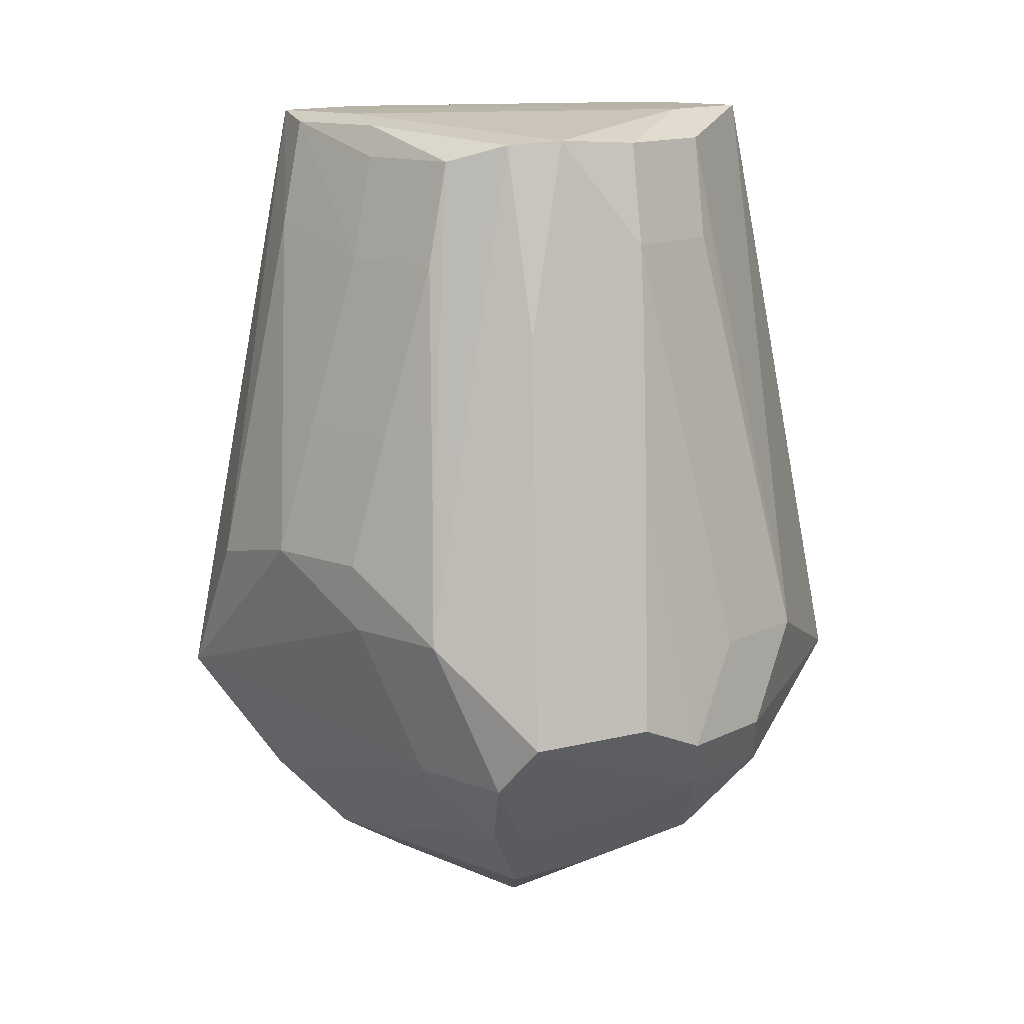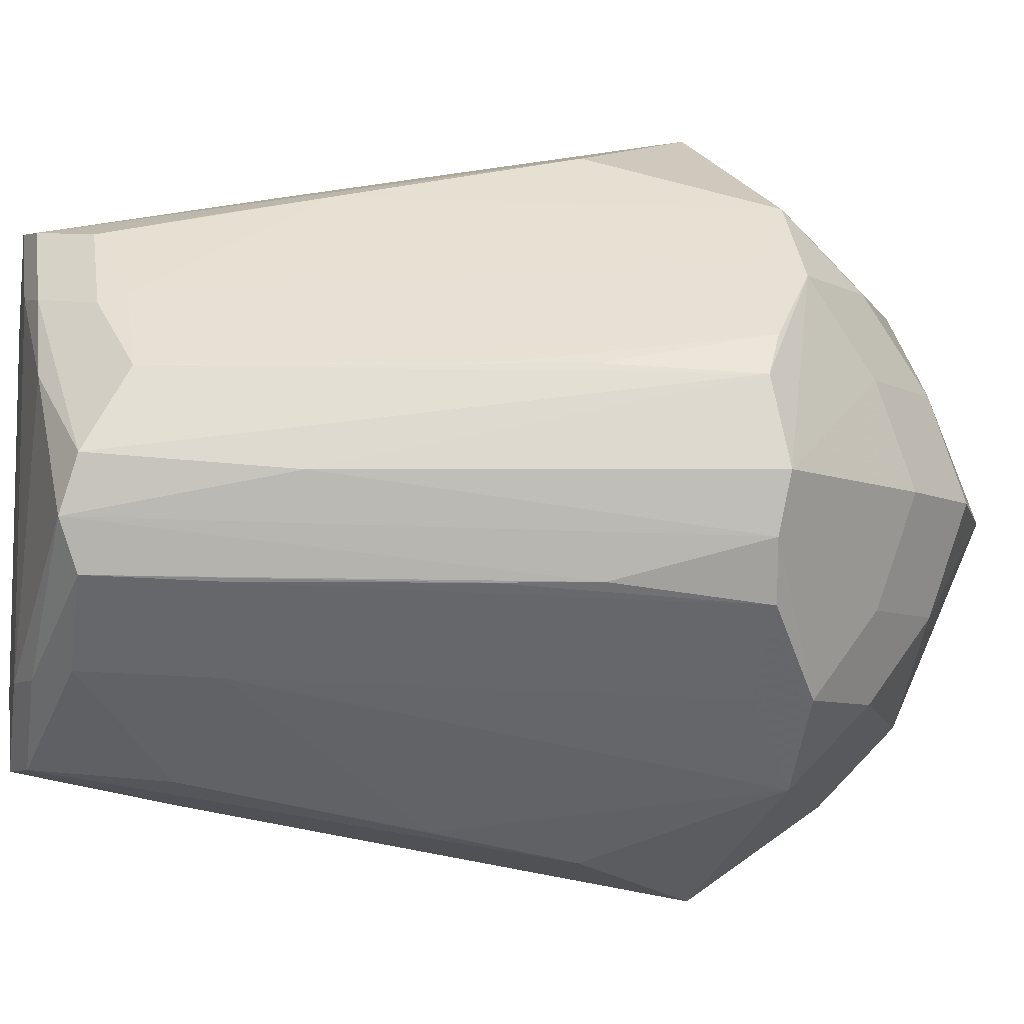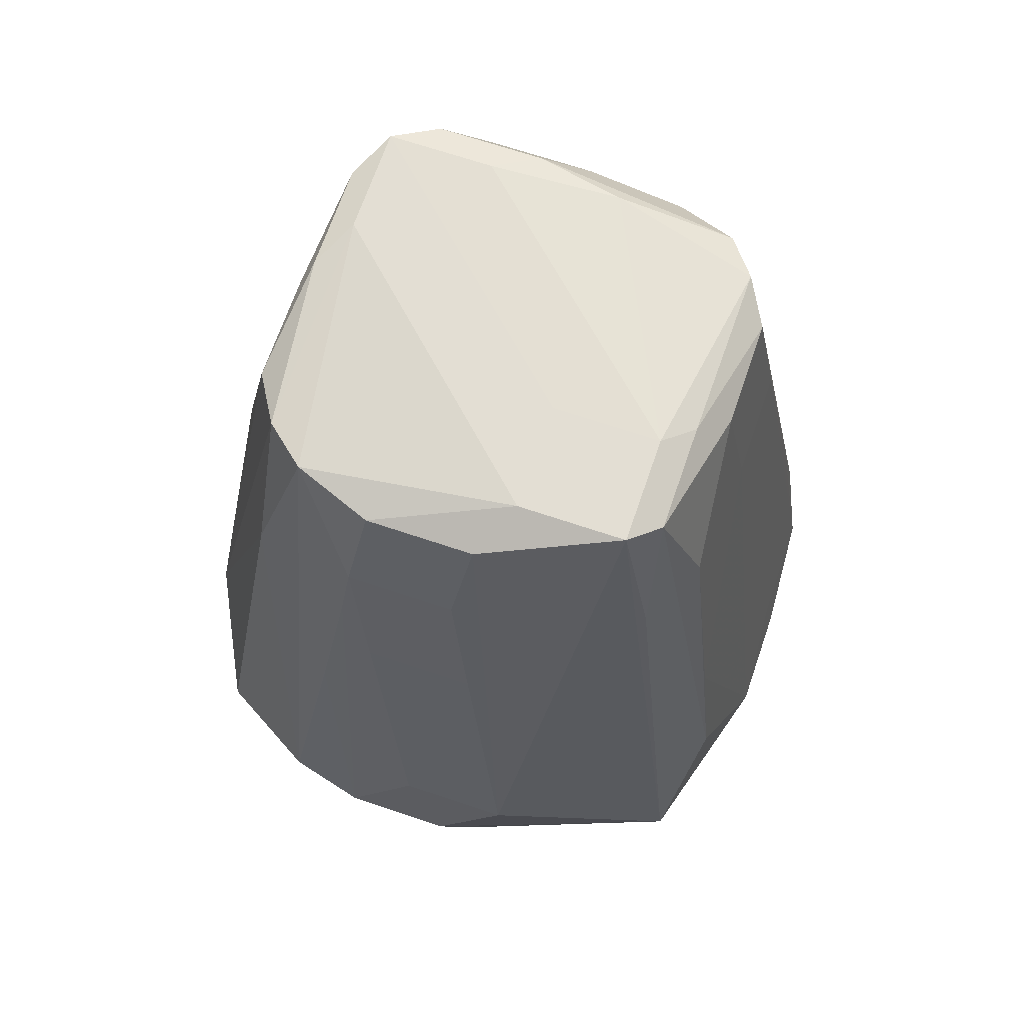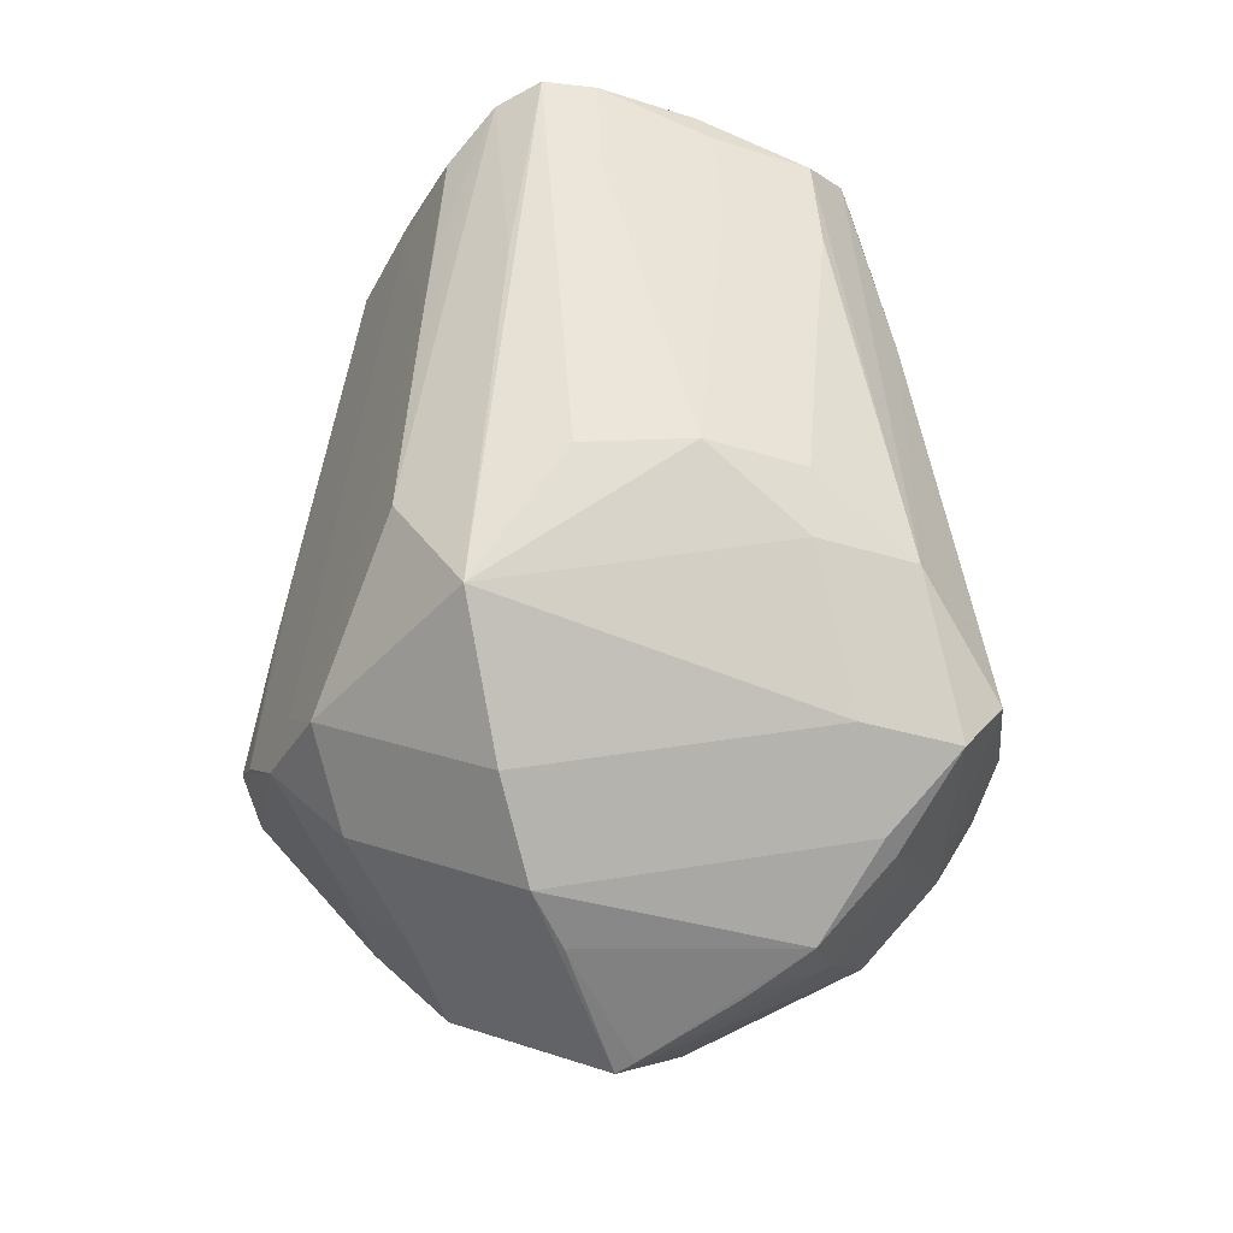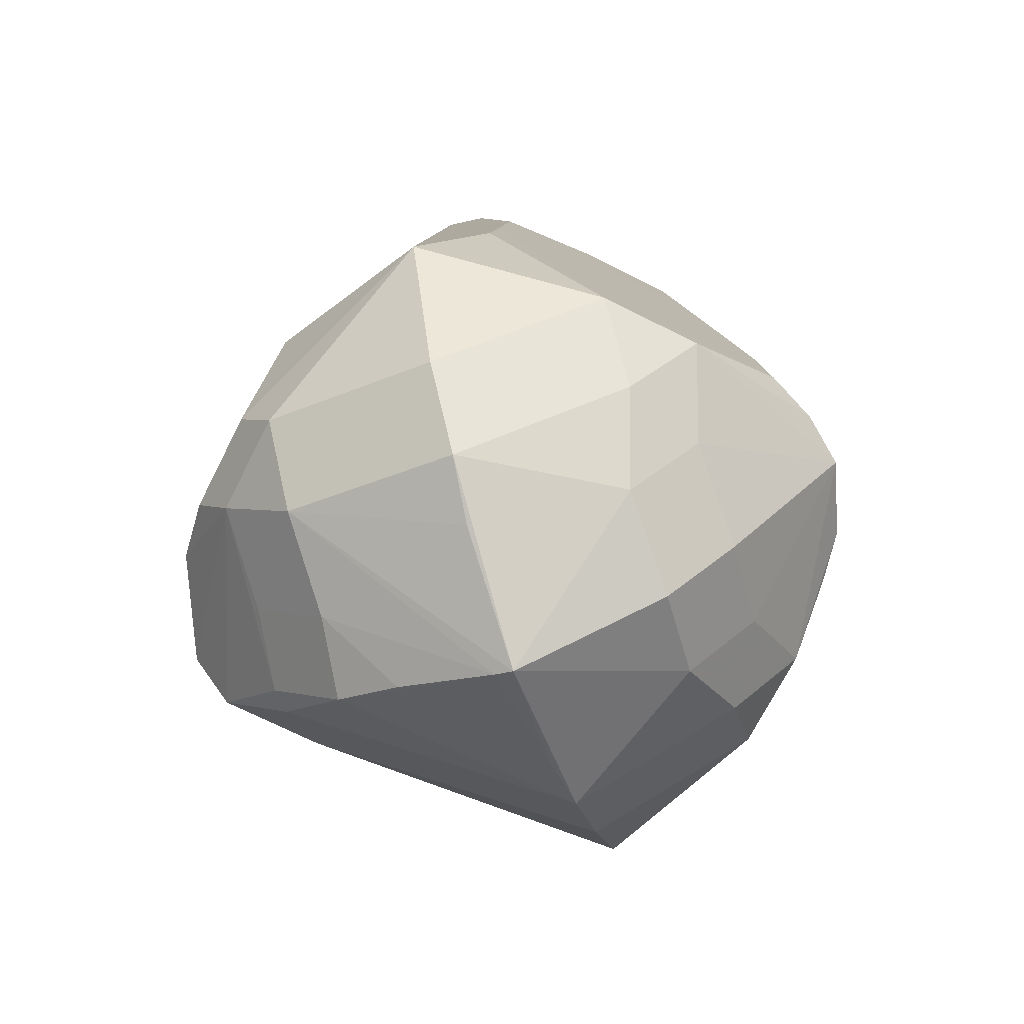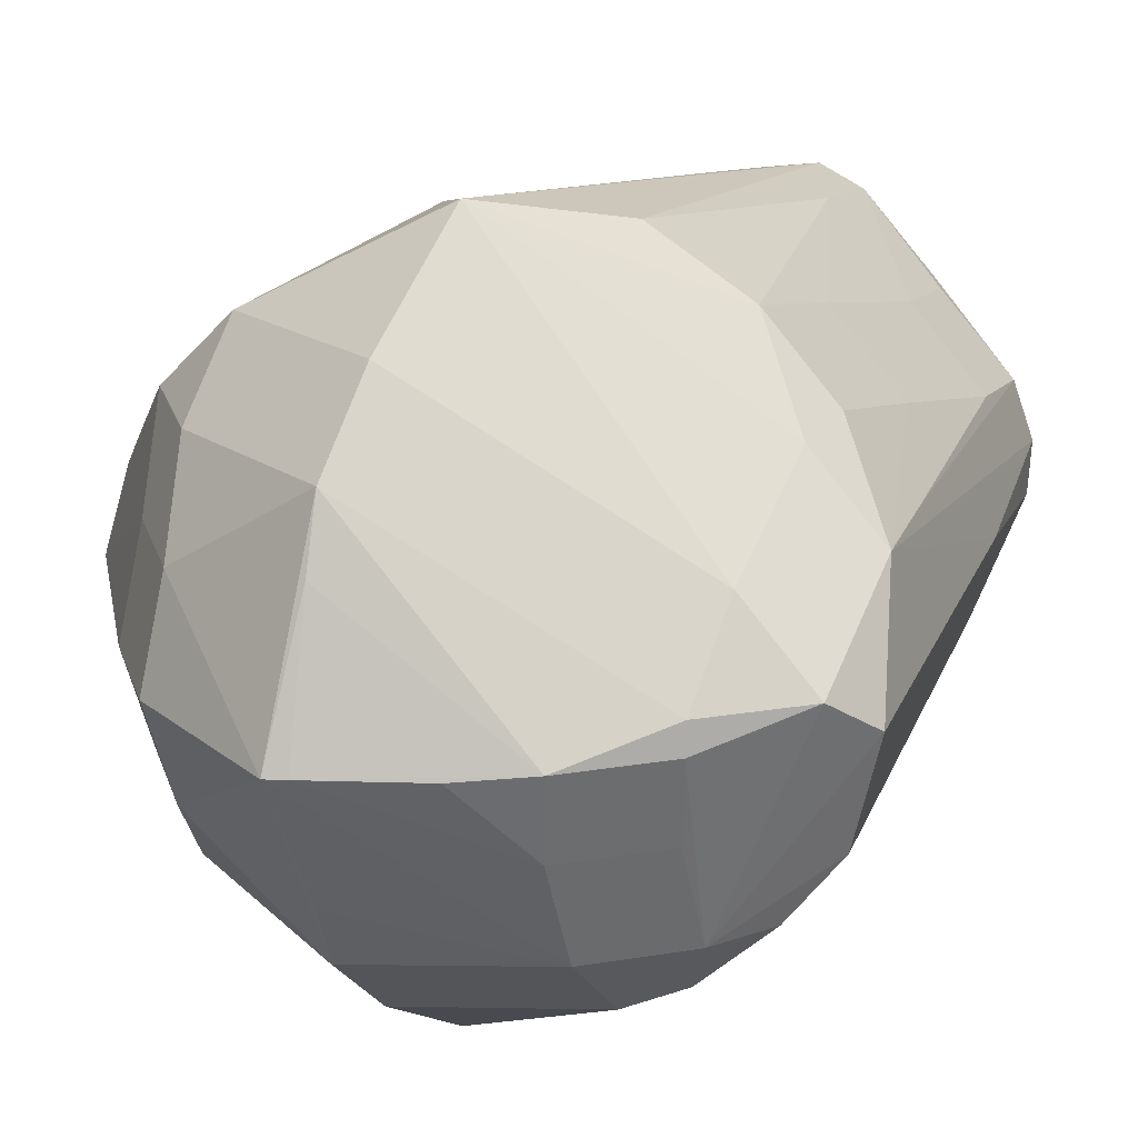
<metadata>
{"format":"obj","ext":"obj","renderer":"f3d","projection":"perspective","resolution":1024,"background":"white","views":[{"elev":13.0,"azim":-94.0,"up":"+Z"},{"elev":-6.4,"azim":78.5,"up":"+Y"},{"elev":67.3,"azim":-26.2,"up":"+Z"},{"elev":-30.3,"azim":-160.1,"up":"+Z"},{"elev":-70.3,"azim":18.2,"up":"+Z"},{"elev":22.2,"azim":-151.0,"up":"+Y"}]}
</metadata>
<code>
v -0.02377 -0.00691 -0.0006604
v -0.01665 -0.00691 -0.007788
v 0.01071 -0.01574 0.06791
v 0.00358 -0.02287 0.06791
v 0.02975 0.01162 0.01004
v 0.02262 0.01875 0.01004
v -0.007387 0.02803 0.03634
v 0.007865 -0.02806 0.03445
v 0.02297 -0.00359 0.06653
v -0.03153 -0.01073 0.01103
v -0.02656 -0.01094 0.03543
v 0.02397 -0.008594 0.05295
v 0.01685 -0.01572 0.05295
v 0.03313 -0.005089 0.01129
v -0.02325 0.01426 0.03844
v -0.01612 0.02139 0.03844
v 0.0295 0.008783 0.02489
v 0.0308 -0.01029 0.01078
v 0.02367 -0.01742 0.01078
v 0.0004975 -0.02584 -0.002031
v 0.0004975 -0.01871 -0.009159
v -0.02755 -0.01631 0.008109
v -0.02042 -0.02344 0.008109
v 0.008455 0.02793 0.03371
v 0.02439 0.008818 0.05041
v 0.0157 0.01473 0.06337
v 0.008569 0.02186 0.06337
v -0.02479 0.001002 -0.00235
v -0.01766 0.001002 -0.009478
v 0.02743 7.64e-06 0.04773
v 0.02803 0.00884 0.03223
v 0.001051 -0.02583 0.05493
v -0.01962 -0.01015 0.0667
v -0.01249 -0.01728 0.0667
v 0.0107 0.01571 0.06798
v 0.003567 0.02283 0.06798
v 0.02466 0.01747 0.005973
v 0.01753 0.0246 0.005973
v 0.01753 0.01747 -0.001155
v 0.02195 0.009343 -0.0006752
v 0.01483 0.009343 -0.007803
v -0.001683 8.863e-05 -0.0169
v -0.02324 0.009707 0.05534
v -0.01611 0.01684 0.05534
v -0.02235 -0.0181 0.02623
v -0.01522 -0.02523 0.02623
v -0.02331 0.01748 0.02594
v -0.01618 0.02461 0.02594
v 0.02968 -0.008574 0.02433
v -0.0272 0.0001252 0.04878
v -0.02822 0.009739 0.03036
v -0.0219 0.008013 0.06514
v -0.01477 0.01514 0.06514
v 0.02789 -0.008626 0.03329
v -0.02293 -0.002934 0.06715
v -0.0001198 -0.01272 -0.01183
v 0.02386 0.001403 0.0651
v 0.008404 0.02434 0.05167
v 0.0225 0.008602 0.06087
v 0.01537 0.01573 0.06087
v 0.01537 0.008602 0.068
v -0.02234 -0.01387 0.04404
v -0.01521 -0.02099 0.04404
v -0.007368 -0.01582 0.06923
v 0.006888 -0.01582 0.06923
v -0.0002399 -0.02295 0.06923
v -0.0002399 -0.008695 0.06923
v -0.03174 0.0037 0.005233
v -0.02461 0.01083 0.005233
v -0.02461 0.0037 -0.001895
v 0.0001152 0.03446 0.01002
v 0.0004387 0.02582 -0.00205
v 0.0004387 0.01869 -0.009178
v -9.149e-05 0.02758 0.04713
v 0.007633 -0.02391 0.05599
v -0.03431 6.793e-05 0.01013
v 0.03428 0.0001115 0.01046
v 0.02197 -0.009839 -0.0004915
v 0.01484 -0.009839 -0.00762
v 0.0001655 1.845e-05 -0.01763
v -0.02331 0.00225 0.06678
v -0.0001966 0.01279 -0.01183
v -0.02235 -0.02023 0.01721
v -0.01522 -0.02736 0.01721
v 0.02195 -0.008057 0.06488
v 0.01483 -0.01519 0.06488
v -0.01315 0.01496 0.06806
v -0.006023 0.02209 0.06806
v -0.03033 0.009841 0.01946
v -0.0232 0.01697 0.01946
v 0.008492 0.026 0.04324
v 0.02233 4.022e-05 -0.003909
v 0.0152 4.022e-05 -0.01104
v 0.007718 -0.03069 0.0216
v -0.02394 -0.01669 0.003021
v -0.01681 -0.02382 0.003021
v -0.01681 -0.01669 -0.004107
v 0.03239 0.007921 0.01164
v -0.007164 0.02386 0.05801
v -0.008401 0.01649 0.06894
v 0.005855 0.01649 0.06894
v -0.001273 0.02362 0.06894
v 0.001185 -0.03411 0.01034
v -0.0113 0.0002696 -0.01259
v 0.0246 -0.01745 0.005909
v 0.01747 -0.02458 0.005909
v 0.01747 -0.01745 -0.001219
v -0.02345 -0.01091 0.05097
v 0.008411 0.03041 0.02132
v -0.02227 -0.01075 0.05711
v -0.01514 -0.01787 0.05711
v -0.007309 0.03056 0.02383
f 71 48 112
f 89 68 76
f 70 73 29
f 38 37 39
f 80 93 79
f 40 37 77
f 41 73 39
f 41 93 80
f 80 73 41
f 70 68 69
f 64 100 55
f 55 100 81
f 81 100 87
f 52 89 81
f 81 87 52
f 71 112 102
f 102 99 88
f 112 99 102
f 75 4 94
f 86 4 75
f 75 13 86
f 94 4 32
f 9 65 3
f 82 73 80
f 82 29 73
f 103 106 94
f 94 32 103
f 71 38 72
f 72 69 71
f 109 38 71
f 77 37 98
f 98 30 77
f 59 98 17
f 92 40 77
f 90 48 71
f 71 69 90
f 9 3 85
f 9 85 49
f 19 13 106
f 7 112 48
f 48 99 7
f 7 99 112
f 16 99 48
f 33 55 110
f 64 55 33
f 50 55 81
f 50 89 76
f 81 89 50
f 71 102 74
f 74 102 36
f 74 109 71
f 36 109 74
f 106 13 8
f 13 75 8
f 94 106 8
f 8 75 94
f 66 32 4
f 66 103 32
f 42 82 80
f 29 82 42
f 80 97 42
f 2 42 97
f 80 79 21
f 5 98 37
f 17 98 5
f 9 30 57
f 26 35 57
f 57 59 26
f 30 98 57
f 98 59 57
f 77 105 78
f 78 92 77
f 14 105 77
f 77 30 14
f 14 30 9
f 9 49 14
f 105 14 18
f 18 14 49
f 110 55 108
f 45 108 22
f 34 111 63
f 46 34 63
f 15 47 89
f 89 43 15
f 89 52 51
f 51 43 89
f 52 43 51
f 44 53 88
f 88 99 44
f 99 16 44
f 61 101 65
f 61 65 9
f 35 101 61
f 9 57 61
f 61 57 35
f 104 2 29
f 29 42 104
f 42 2 104
f 56 97 80
f 80 21 56
f 56 21 97
f 20 103 96
f 106 103 20
f 107 21 79
f 107 105 106
f 36 27 58
f 31 59 17
f 17 5 31
f 12 18 54
f 54 18 49
f 54 85 12
f 54 49 85
f 110 108 62
f 62 108 45
f 11 22 108
f 10 50 76
f 22 11 10
f 55 50 10
f 10 108 55
f 10 11 108
f 45 22 83
f 76 68 95
f 95 10 76
f 22 10 95
f 68 28 95
f 28 1 95
f 95 97 96
f 24 109 36
f 36 58 24
f 38 109 24
f 38 60 6
f 25 5 59
f 59 31 25
f 25 31 5
f 103 66 84
f 84 66 34
f 84 34 46
f 91 58 27
f 91 24 58
f 27 60 91
f 91 60 38
f 38 24 91
f 96 103 23
f 103 84 23
f 29 68 70
f 29 28 68
f 37 40 41
f 39 37 41
f 52 87 88
f 88 53 52
f 88 87 102
f 102 87 100
f 72 38 39
f 39 73 72
f 72 73 70
f 70 69 72
f 92 41 40
f 93 41 92
f 90 47 48
f 89 47 90
f 68 89 90
f 90 69 68
f 13 12 85
f 86 13 85
f 85 4 86
f 85 3 4
f 33 111 34
f 110 111 33
f 67 102 100
f 67 100 64
f 102 67 101
f 101 67 65
f 36 102 101
f 101 35 36
f 66 33 34
f 64 33 66
f 66 67 64
f 65 67 66
f 4 3 66
f 66 3 65
f 36 35 27
f 27 35 26
f 93 92 78
f 78 79 93
f 18 12 13
f 13 19 18
f 106 105 18
f 18 19 106
f 48 47 15
f 15 16 48
f 44 52 53
f 44 43 52
f 16 15 44
f 44 15 43
f 28 29 1
f 29 2 1
f 97 21 20
f 96 97 20
f 107 20 21
f 106 20 107
f 79 78 107
f 107 78 105
f 60 27 26
f 26 59 60
f 62 111 110
f 62 63 111
f 62 45 46
f 46 63 62
f 95 1 2
f 95 2 97
f 6 5 37
f 37 38 6
f 6 60 59
f 59 5 6
f 46 45 84
f 45 83 84
f 22 95 23
f 23 95 96
f 23 84 83
f 23 83 22

</code>
